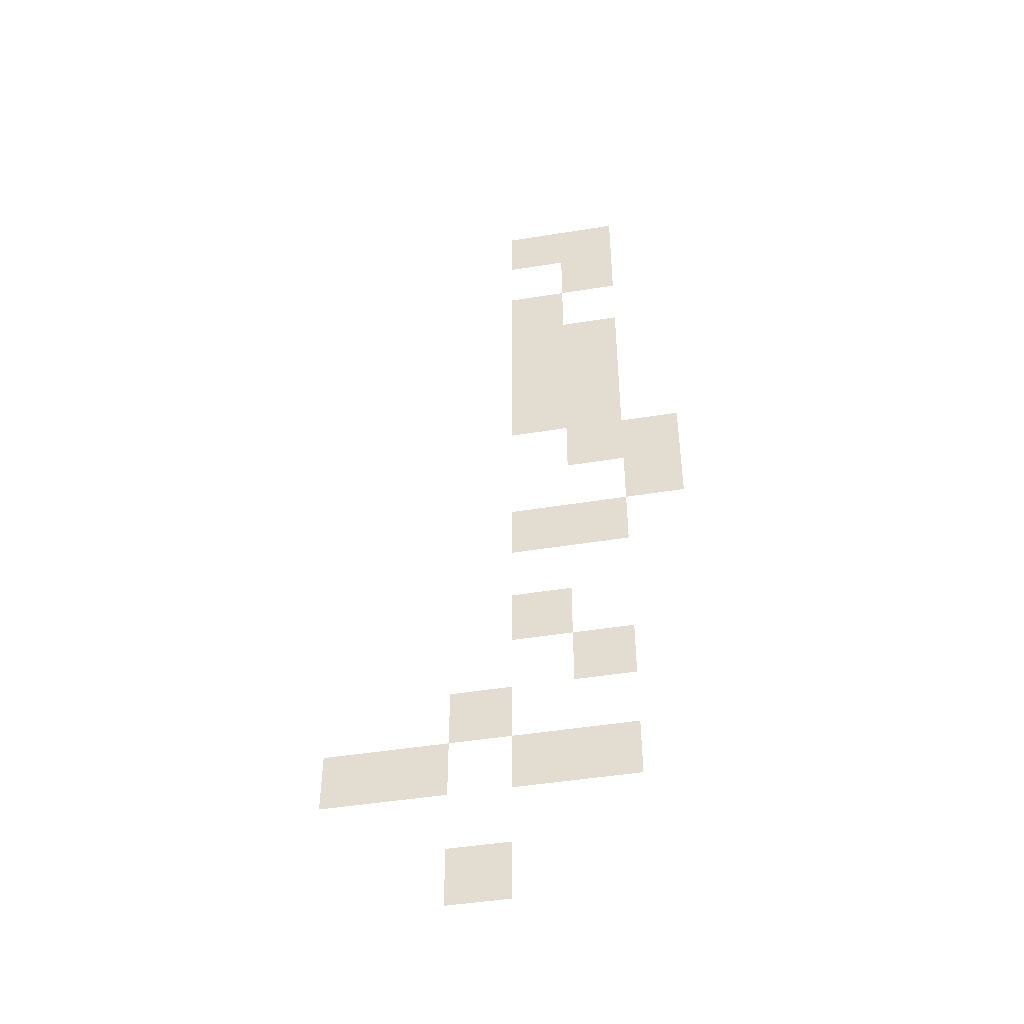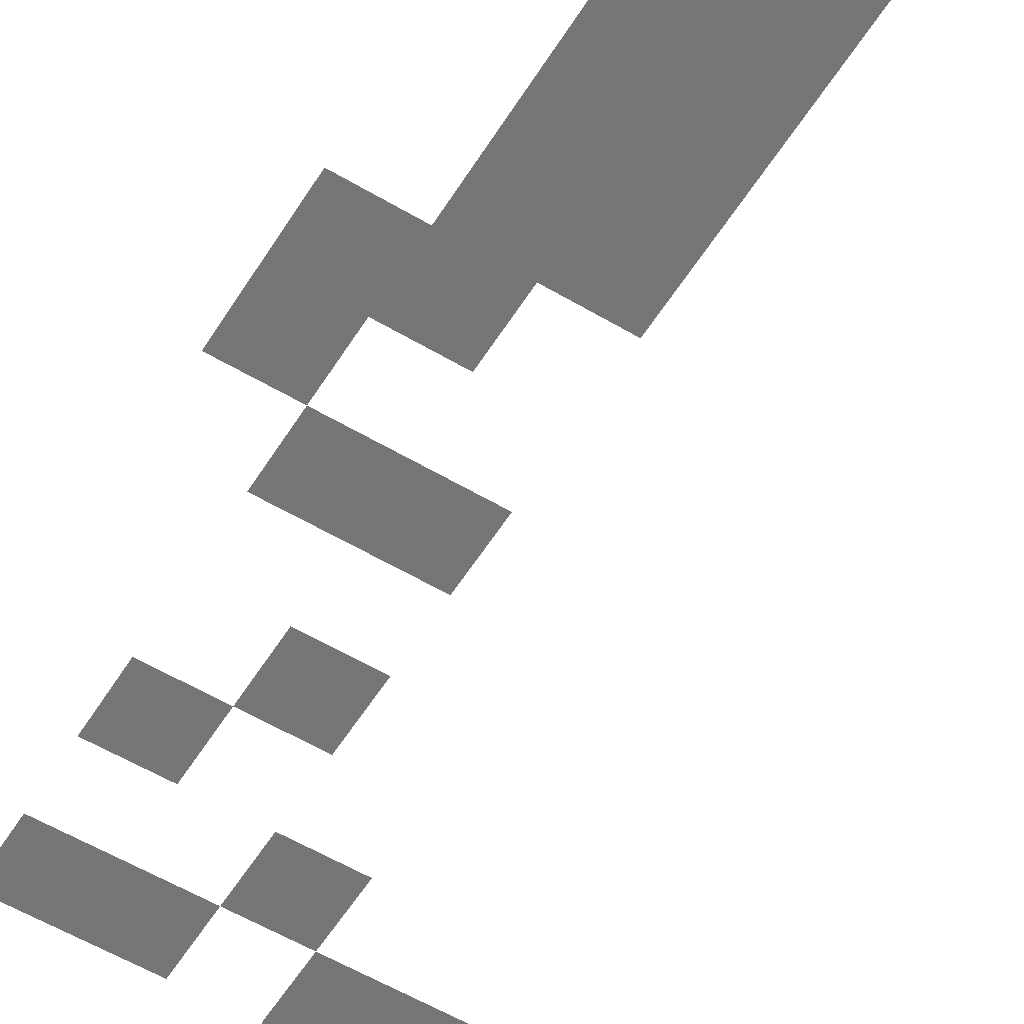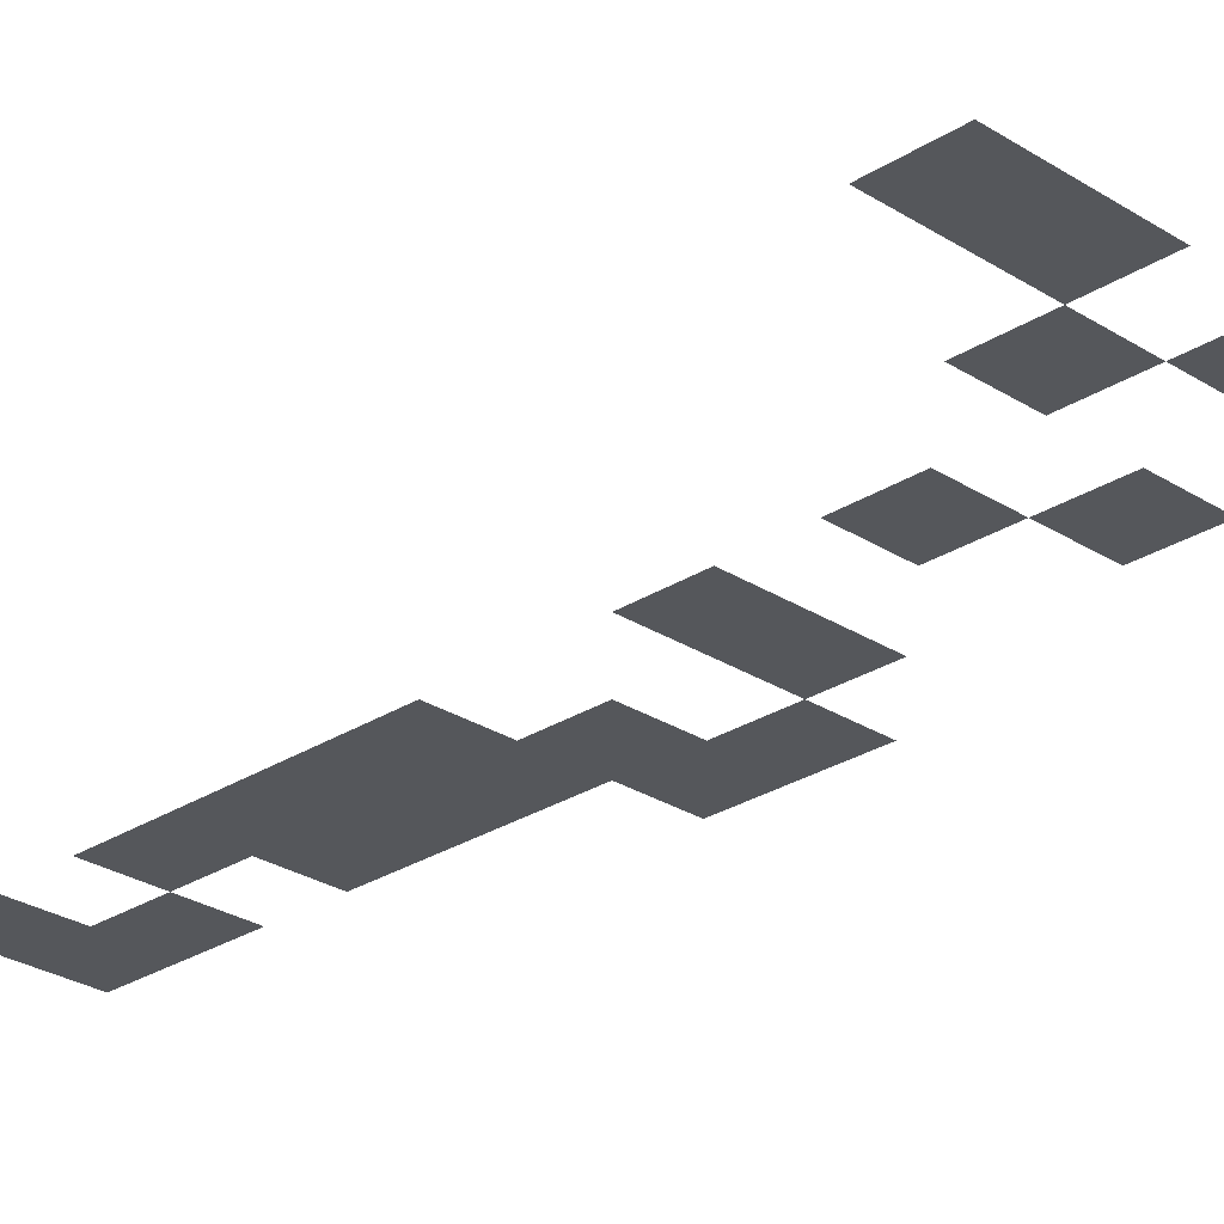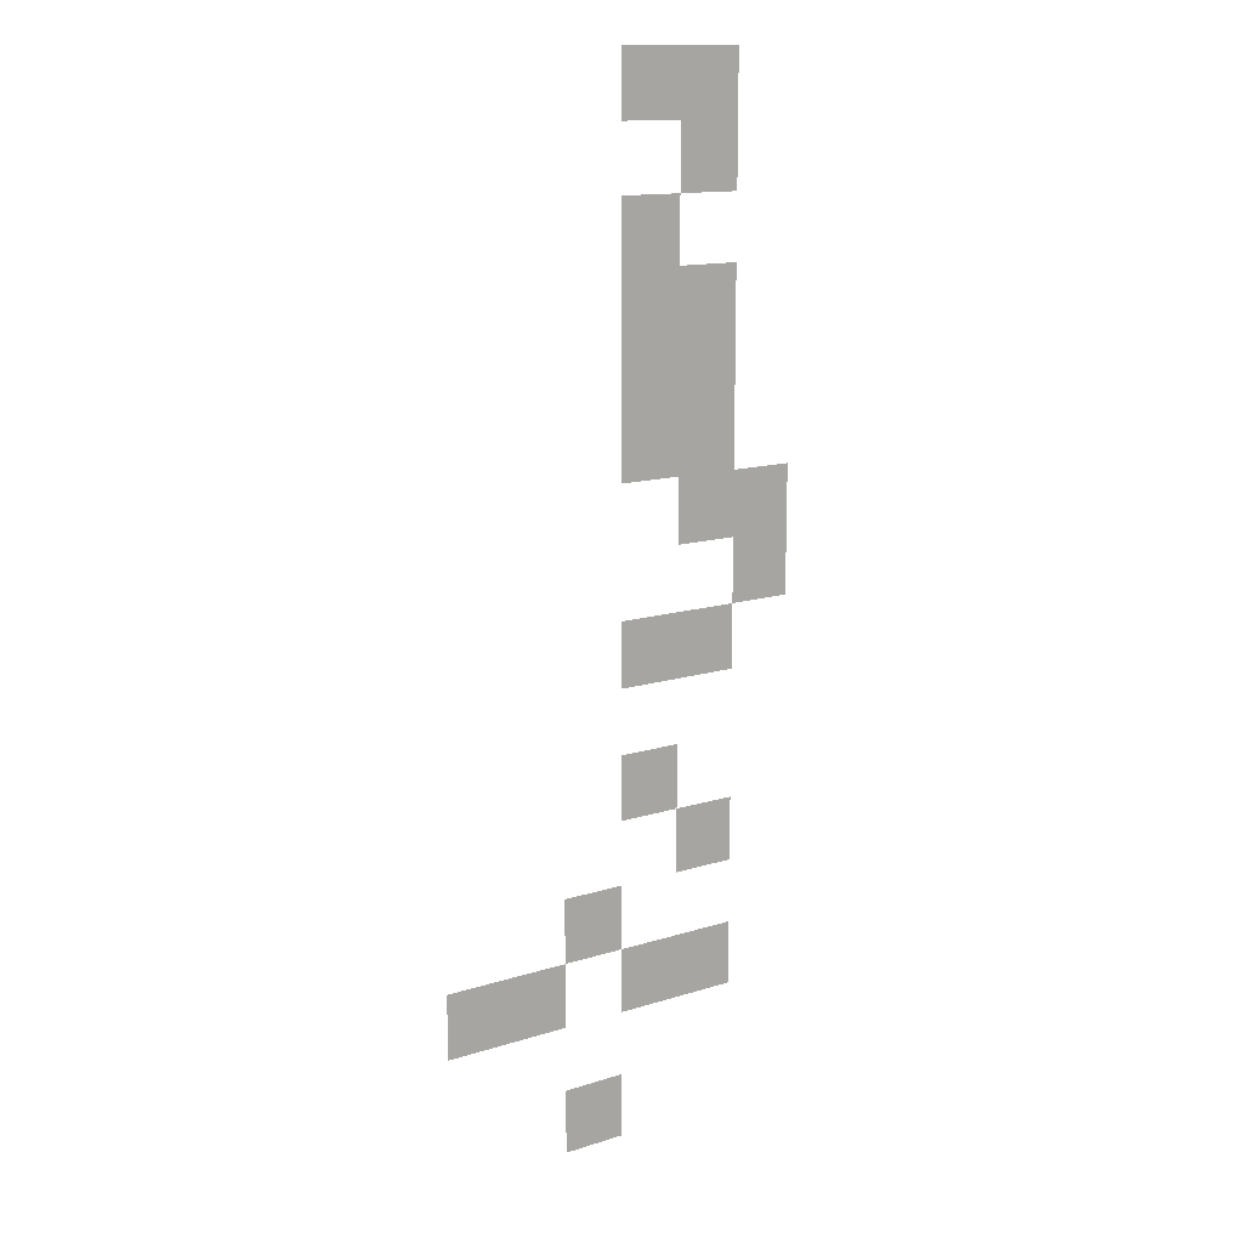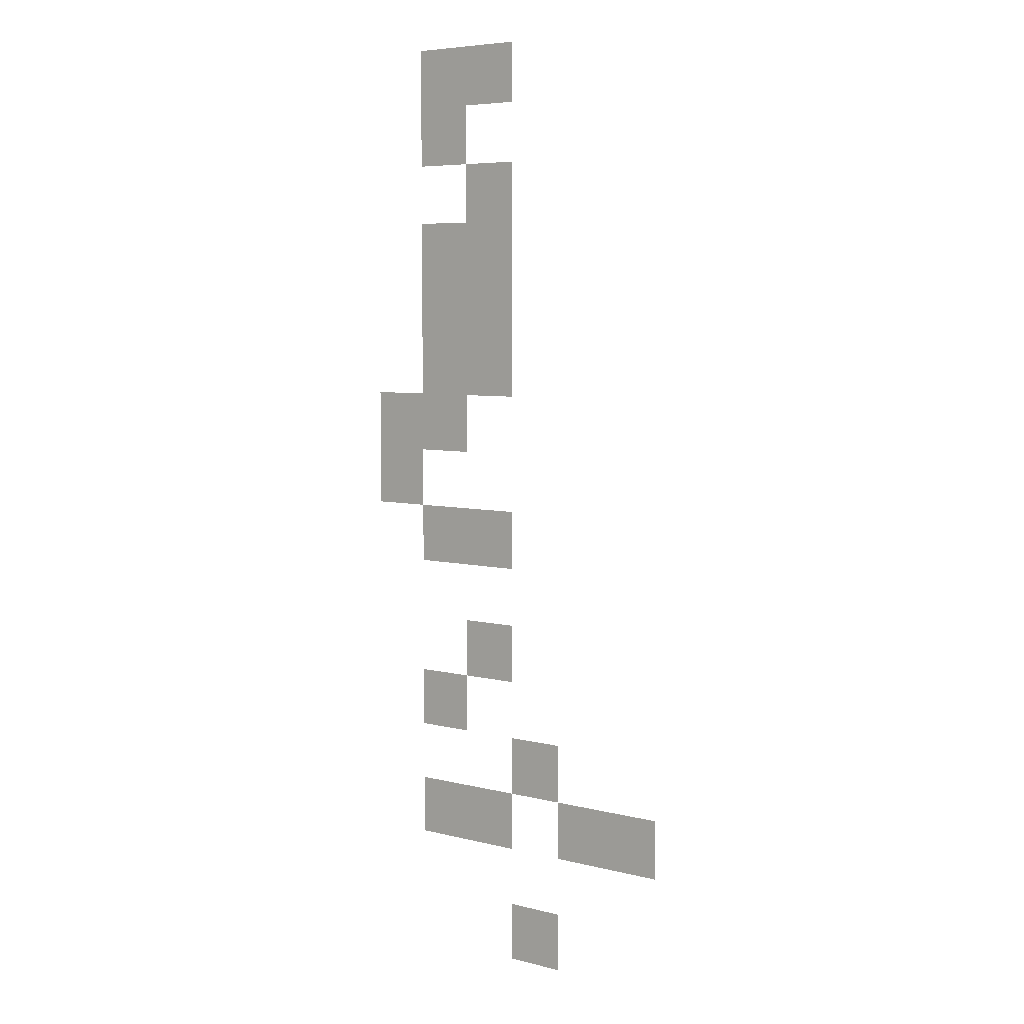
<metadata>
{"format":"obj","ext":"obj","renderer":"f3d","projection":"perspective","resolution":1024,"background":"white","views":[{"elev":-46.2,"azim":10.5,"up":"+Y"},{"elev":-56.9,"azim":148.2,"up":"+Z"},{"elev":-26.9,"azim":-45.0,"up":"+Z"},{"elev":13.7,"azim":-34.9,"up":"+Y"},{"elev":6.2,"azim":-142.9,"up":"+Y"}]}
</metadata>
<code>
v -256 -32 0
v -288 -32 0
v -288 0 0
v -256 0 0
v -224 -32 0
v -256 -32 0
v -256 0 0
v -224 0 0
v -224 -64 0
v -256 -64 0
v -256 -32 0
v -224 -32 0
v -256 -96 0
v -288 -96 0
v -288 -64 0
v -256 -64 0
v -256 -128 0
v -288 -128 0
v -288 -96 0
v -256 -96 0
v -224 -128 0
v -256 -128 0
v -256 -96 0
v -224 -96 0
v -256 -160 0
v -288 -160 0
v -288 -128 0
v -256 -128 0
v -224 -160 0
v -256 -160 0
v -256 -128 0
v -224 -128 0
v -256 -192 0
v -288 -192 0
v -288 -160 0
v -256 -160 0
v -224 -192 0
v -256 -192 0
v -256 -160 0
v -224 -160 0
v -224 -224 0
v -256 -224 0
v -256 -192 0
v -224 -192 0
v -192 -224 0
v -224 -224 0
v -224 -192 0
v -192 -192 0
v -192 -256 0
v -224 -256 0
v -224 -224 0
v -192 -224 0
v -256 -288 0
v -288 -288 0
v -288 -256 0
v -256 -256 0
v -224 -288 0
v -256 -288 0
v -256 -256 0
v -224 -256 0
v -256 -352 0
v -288 -352 0
v -288 -320 0
v -256 -320 0
v -224 -384 0
v -256 -384 0
v -256 -352 0
v -224 -352 0
v -288 -416 0
v -320 -416 0
v -320 -384 0
v -288 -384 0
v -352 -448 0
v -384 -448 0
v -384 -416 0
v -352 -416 0
v -320 -448 0
v -352 -448 0
v -352 -416 0
v -320 -416 0
v -256 -448 0
v -288 -448 0
v -288 -416 0
v -256 -416 0
v -224 -448 0
v -256 -448 0
v -256 -416 0
v -224 -416 0
v -288 -512 0
v -320 -512 0
v -320 -480 0
v -288 -480 0
g Plage32_mesh_0065
f 1 2 3 4
f 5 6 7 8
f 9 10 11 12
f 13 14 15 16
f 17 18 19 20
f 21 22 23 24
f 25 26 27 28
f 29 30 31 32
f 33 34 35 36
f 37 38 39 40
f 41 42 43 44
f 45 46 47 48
f 49 50 51 52
f 53 54 55 56
f 57 58 59 60
f 61 62 63 64
f 65 66 67 68
f 69 70 71 72
f 73 74 75 76
f 77 78 79 80
f 81 82 83 84
f 85 86 87 88
f 89 90 91 92

</code>
